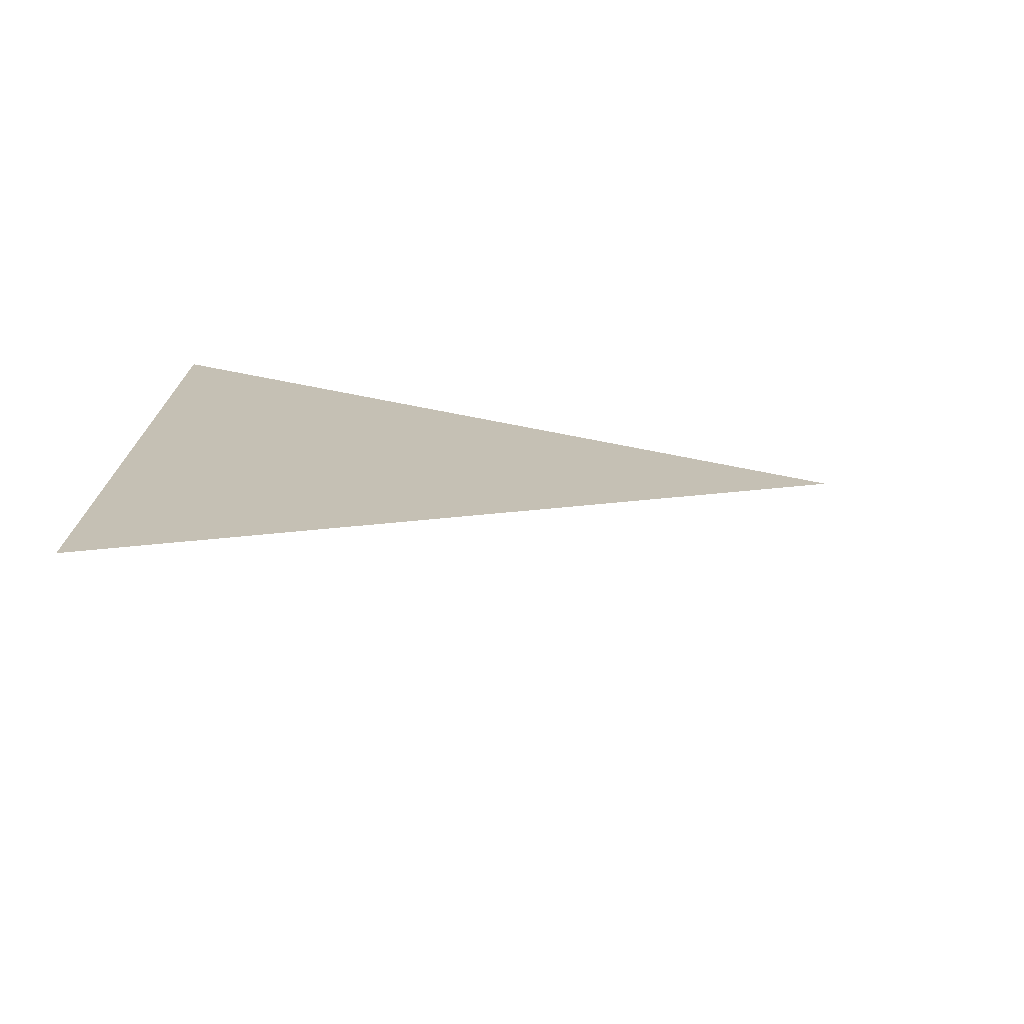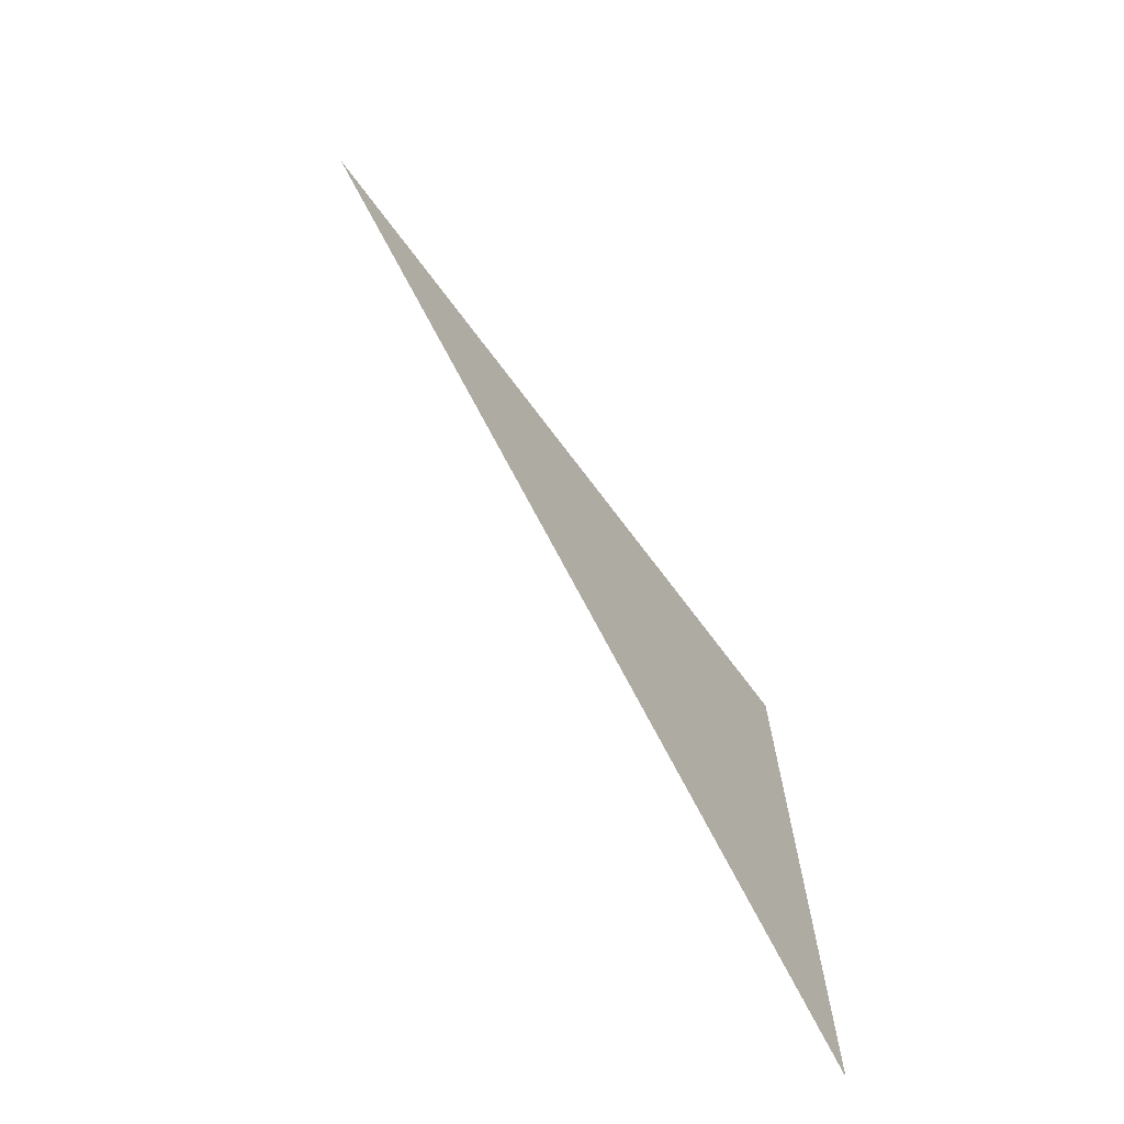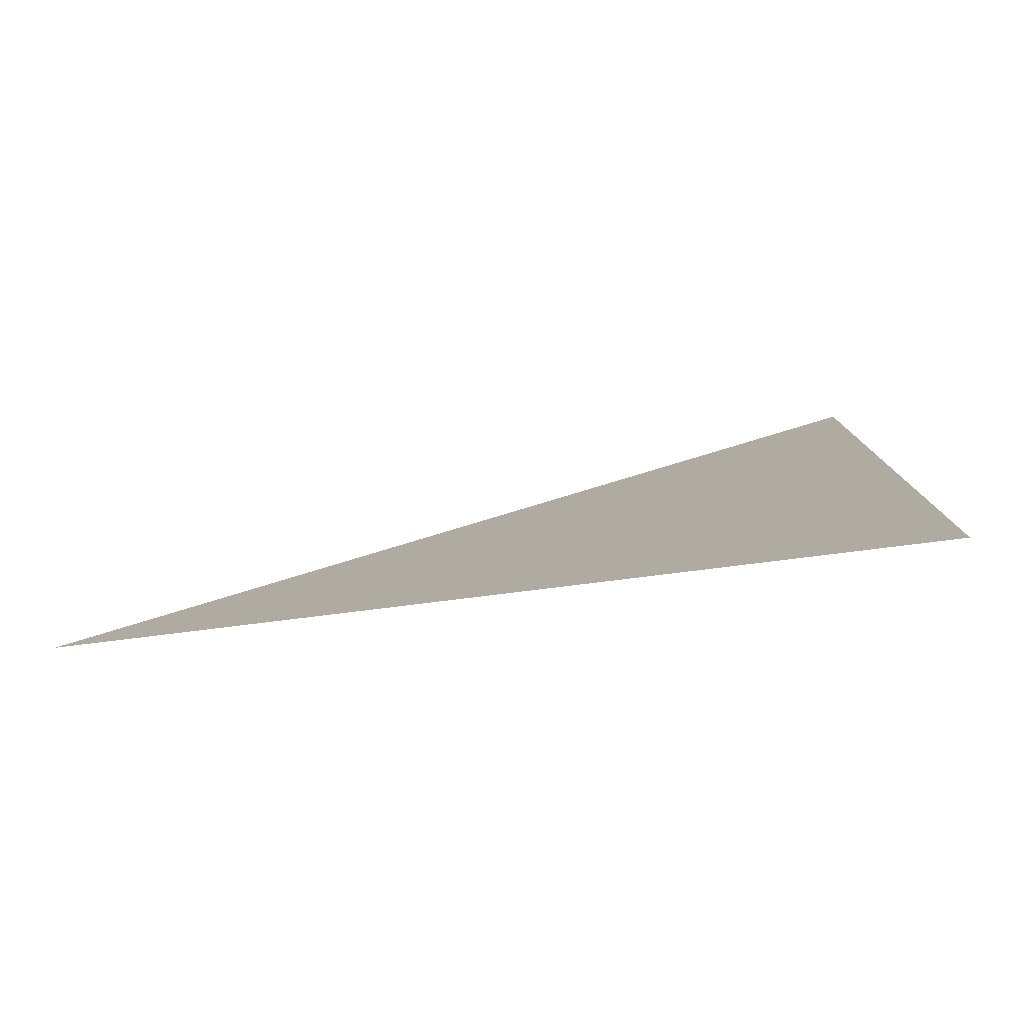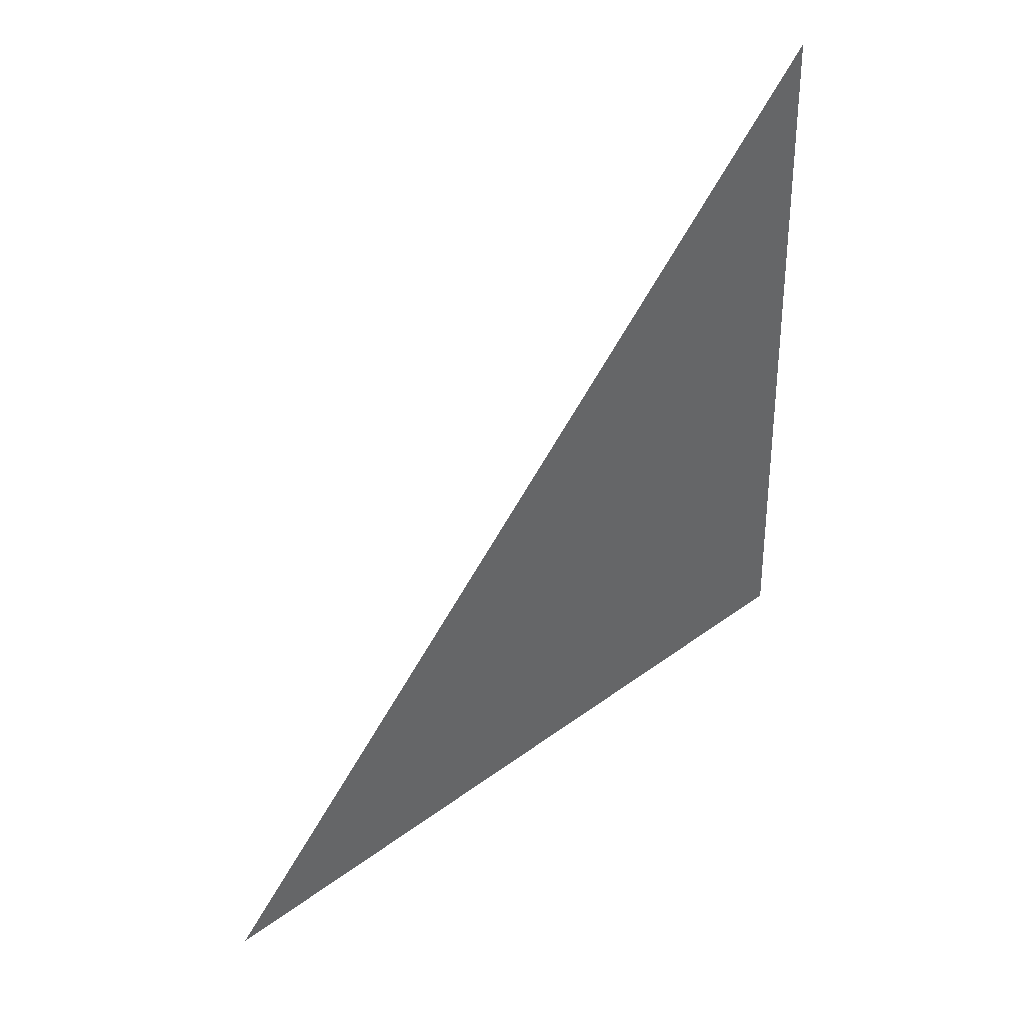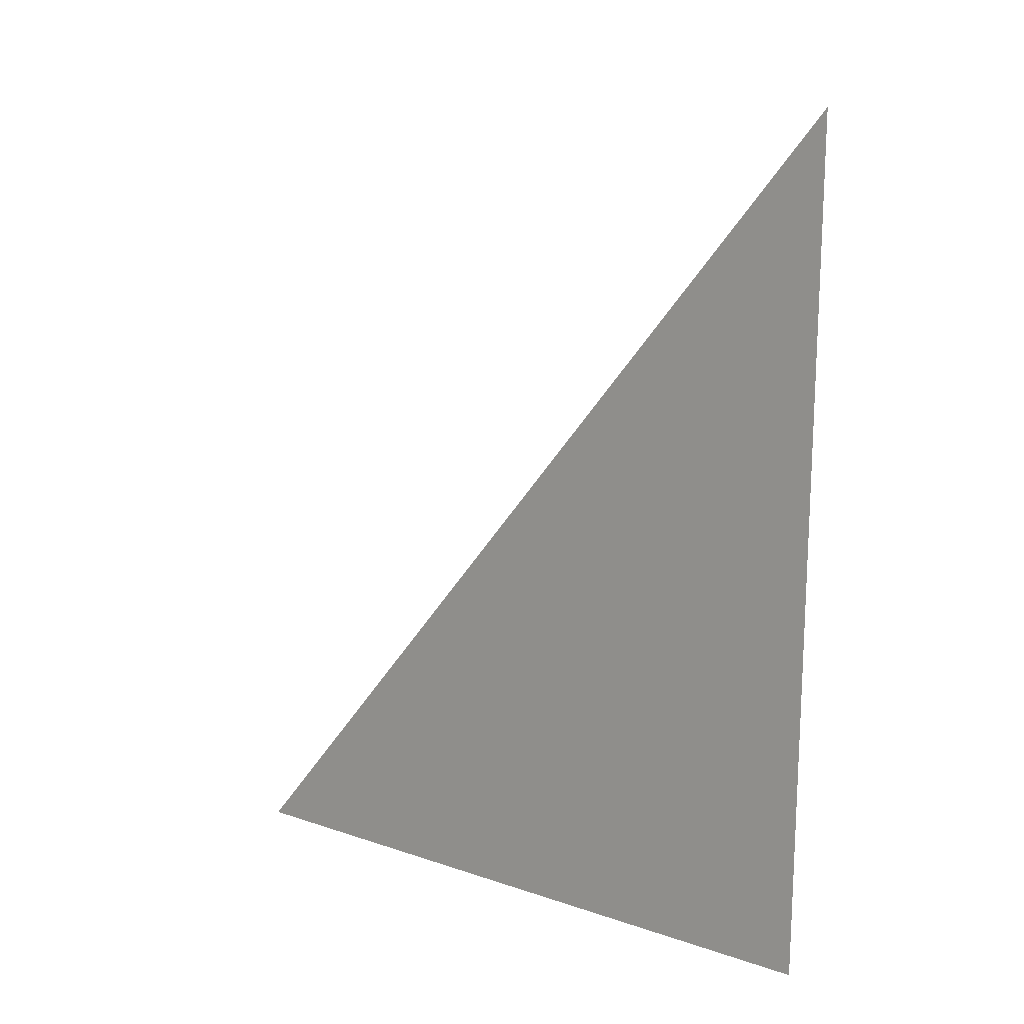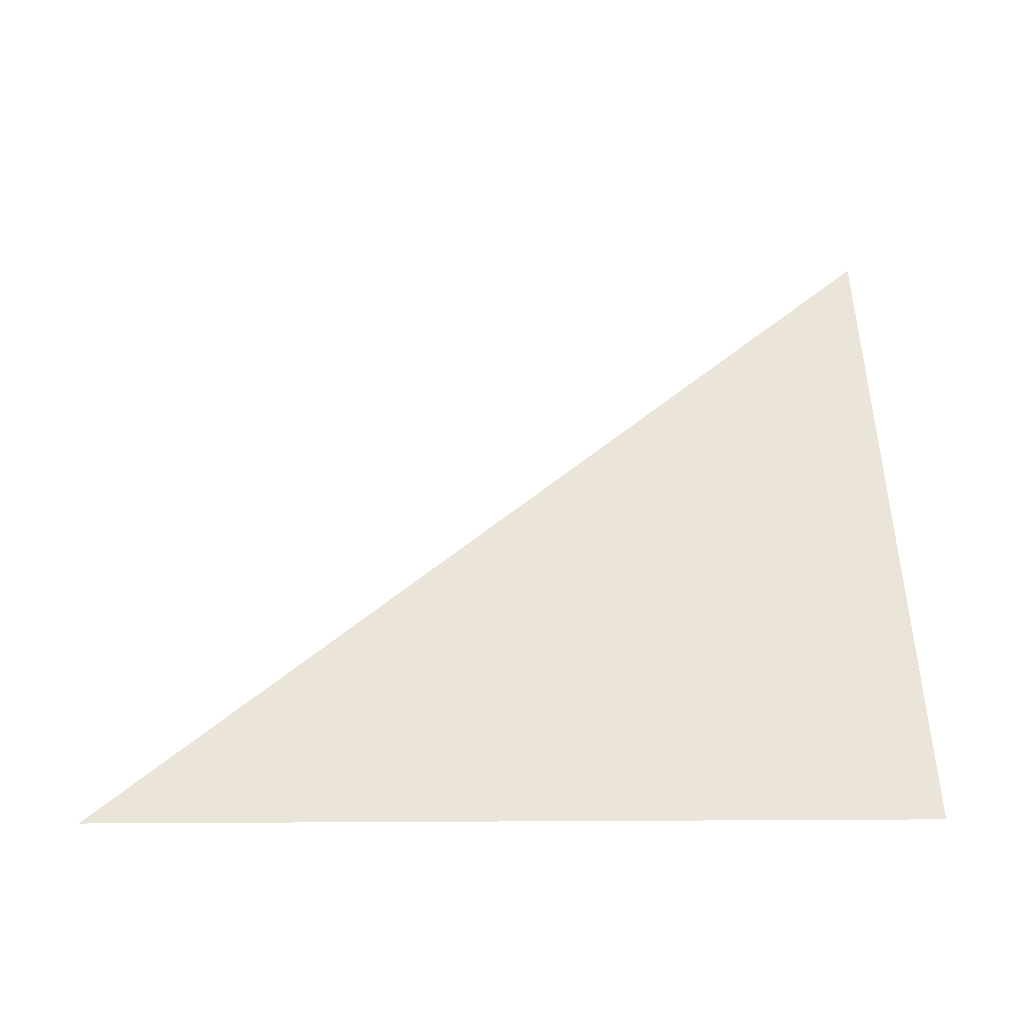
<metadata>
{"format":"obj","ext":"obj","renderer":"f3d","projection":"perspective","resolution":1024,"background":"white","views":[{"elev":-74.2,"azim":76.5,"up":"+Z"},{"elev":-70.6,"azim":-145.7,"up":"+Z"},{"elev":-77.4,"azim":-82.9,"up":"+Y"},{"elev":45.4,"azim":-130.1,"up":"+Y"},{"elev":6.6,"azim":-42.7,"up":"+Y"},{"elev":-42.0,"azim":-89.5,"up":"+Y"}]}
</metadata>
<code>
o Plane
v 0.02181 0.9995 0
v -0.02181 0.000476 -1
v -0.02181 0.000476 0
f 1 3 2

</code>
